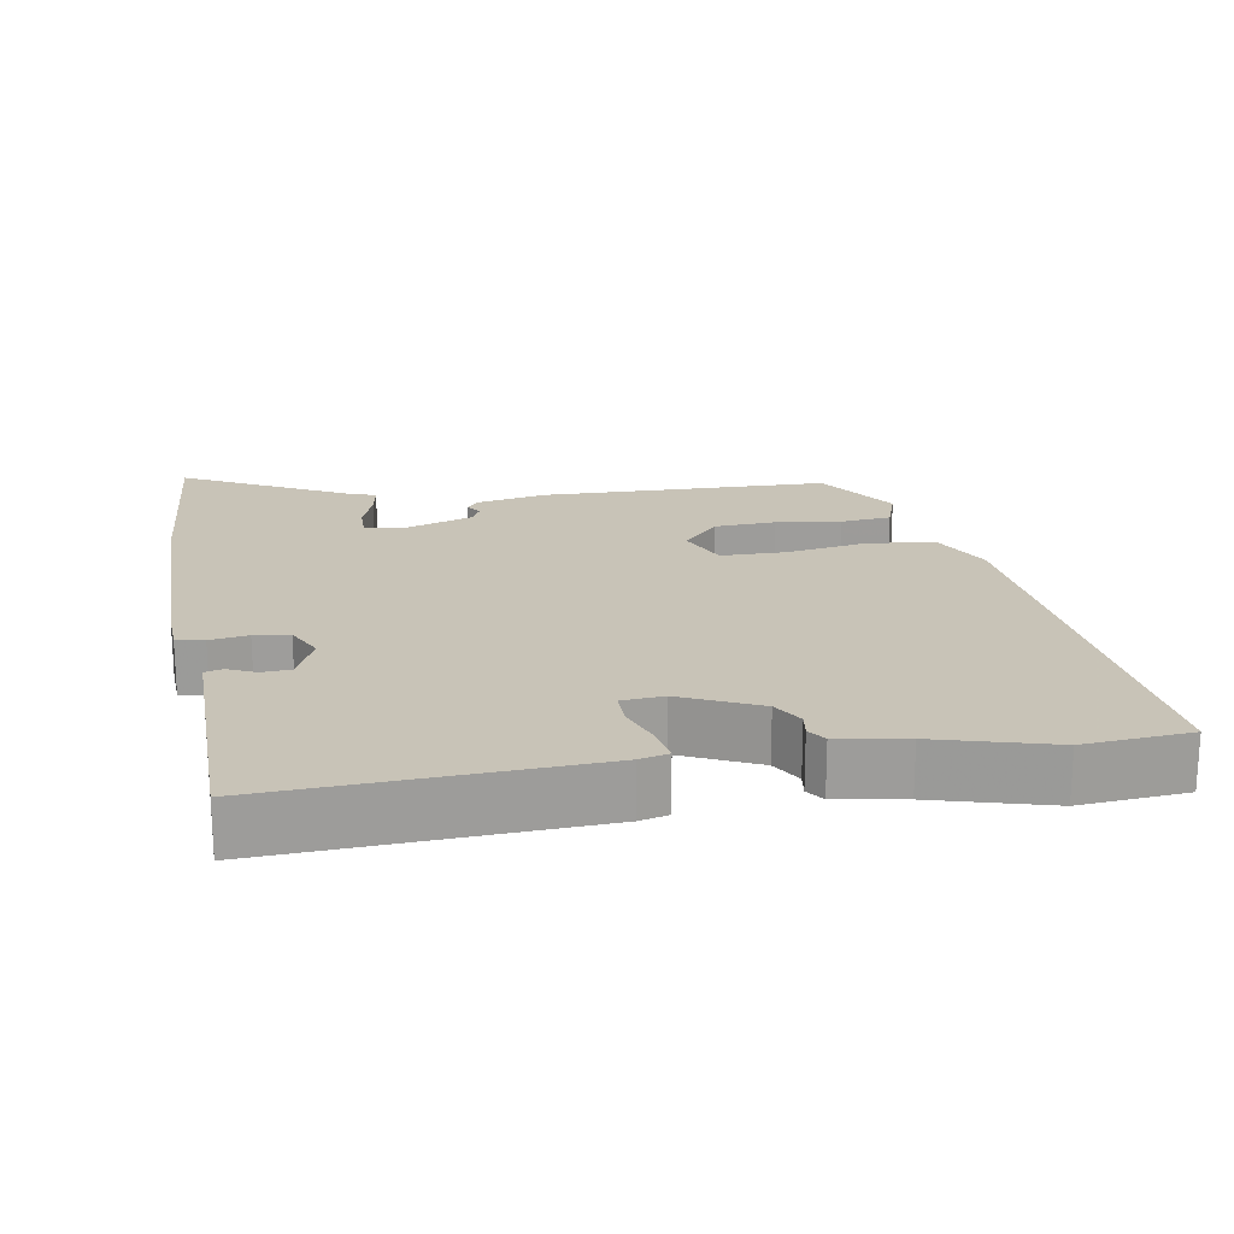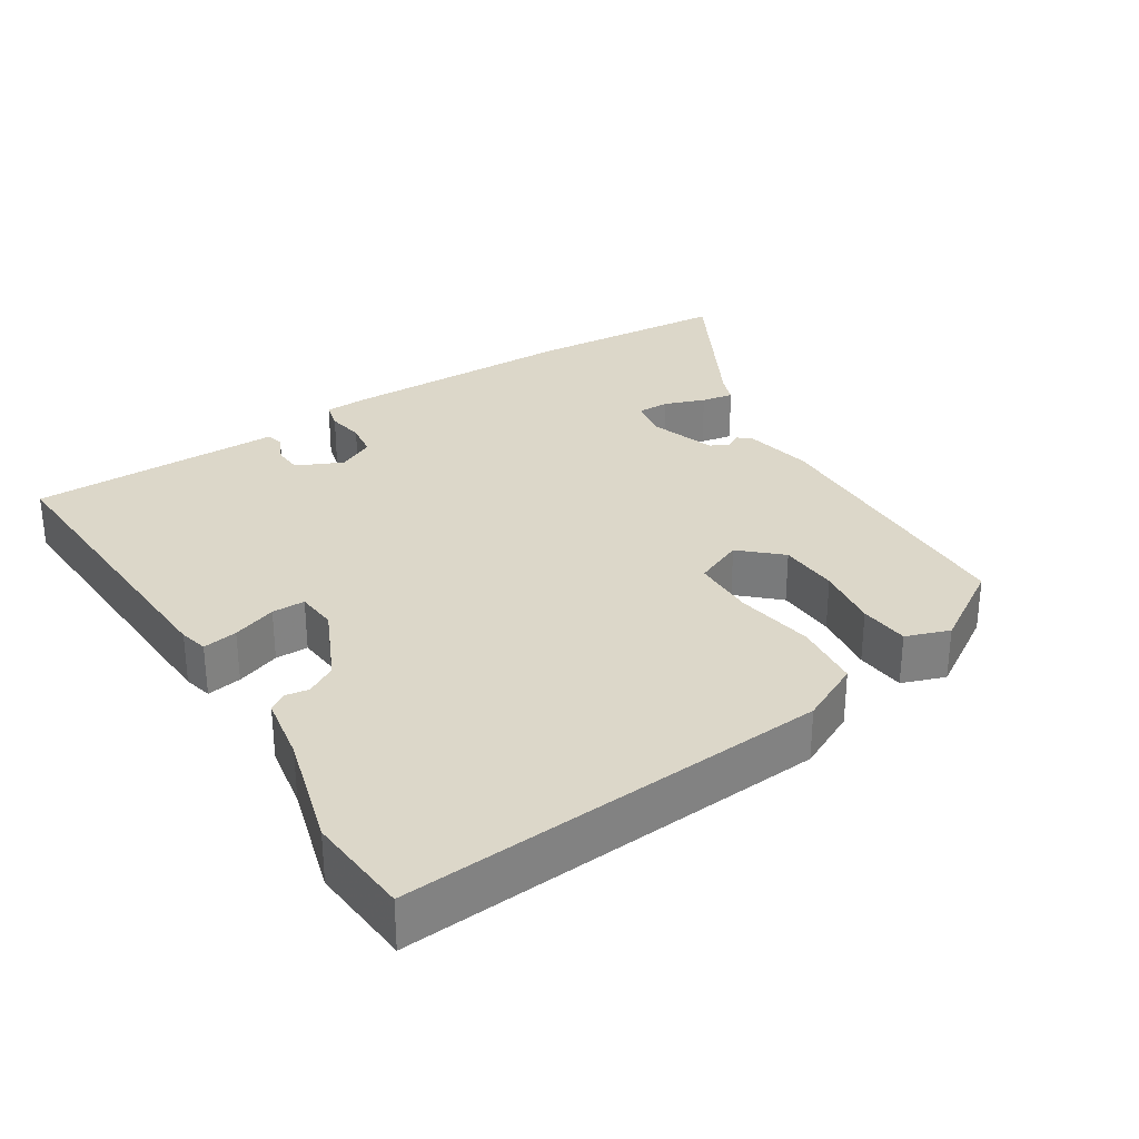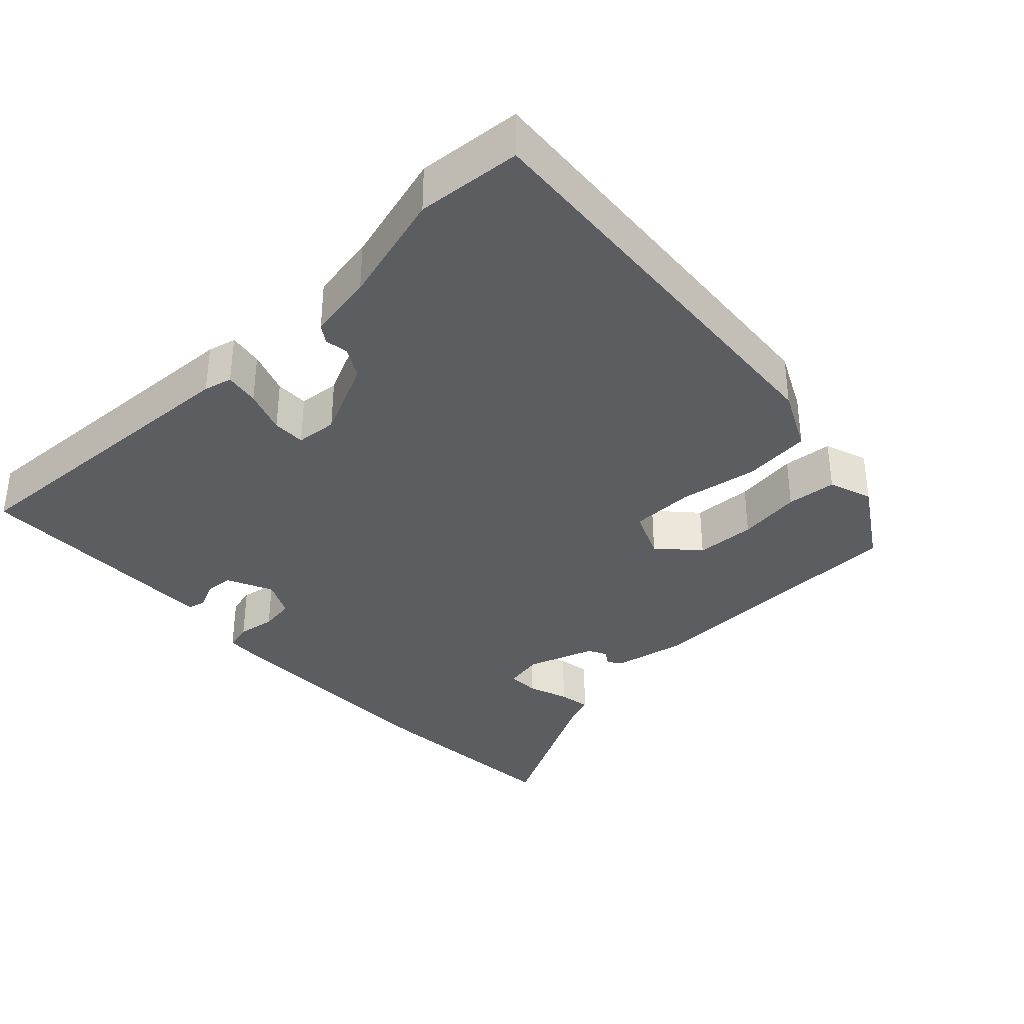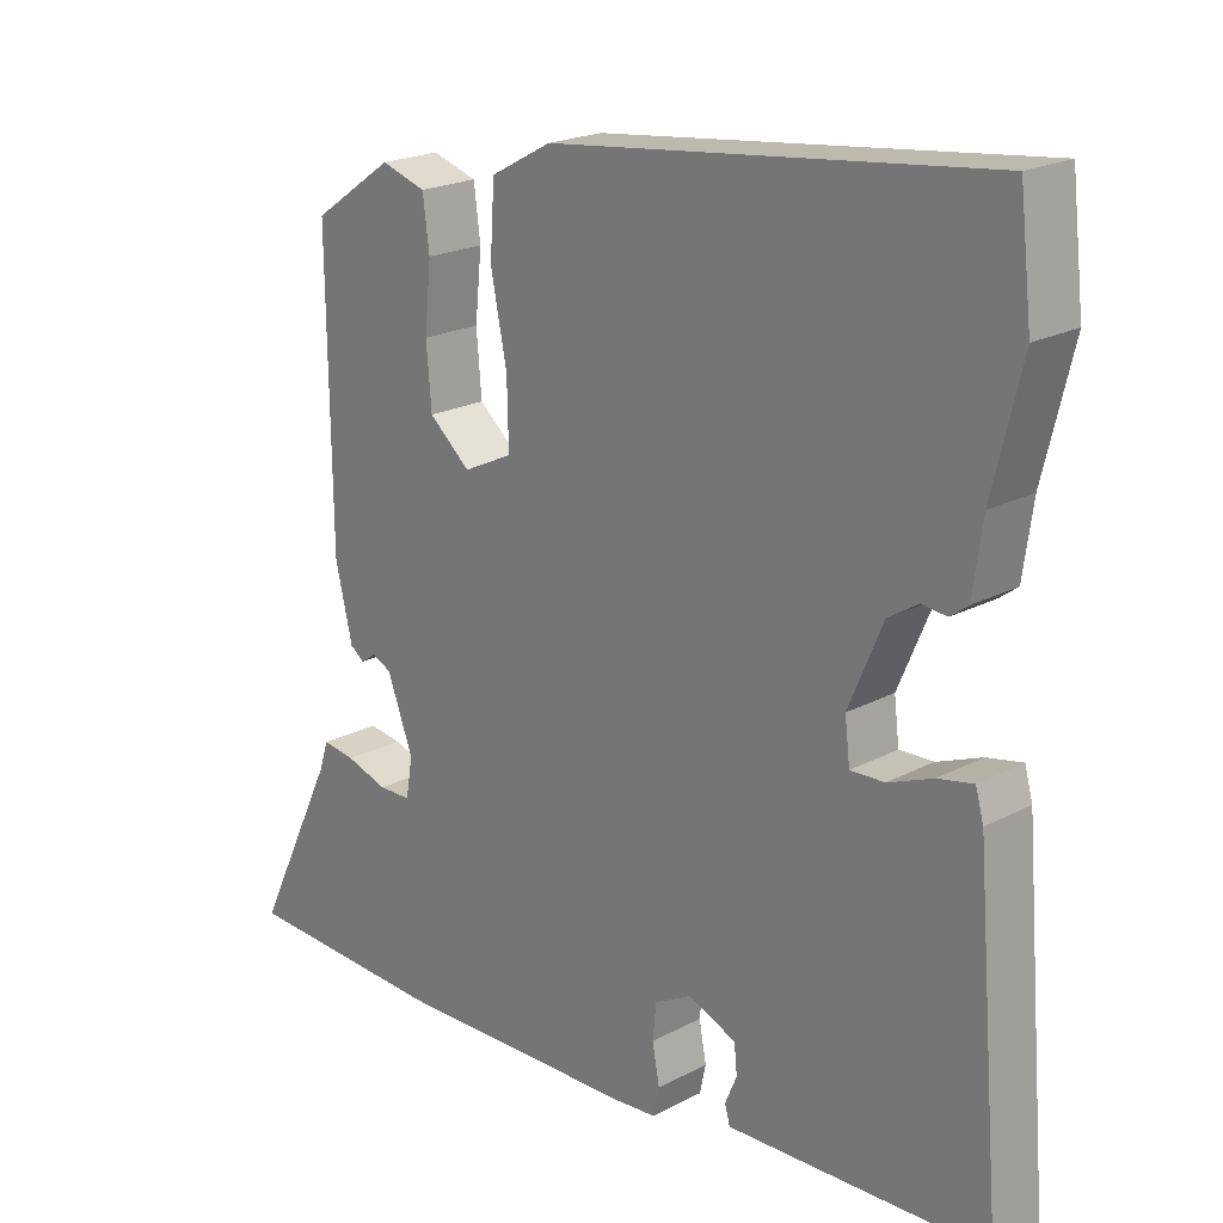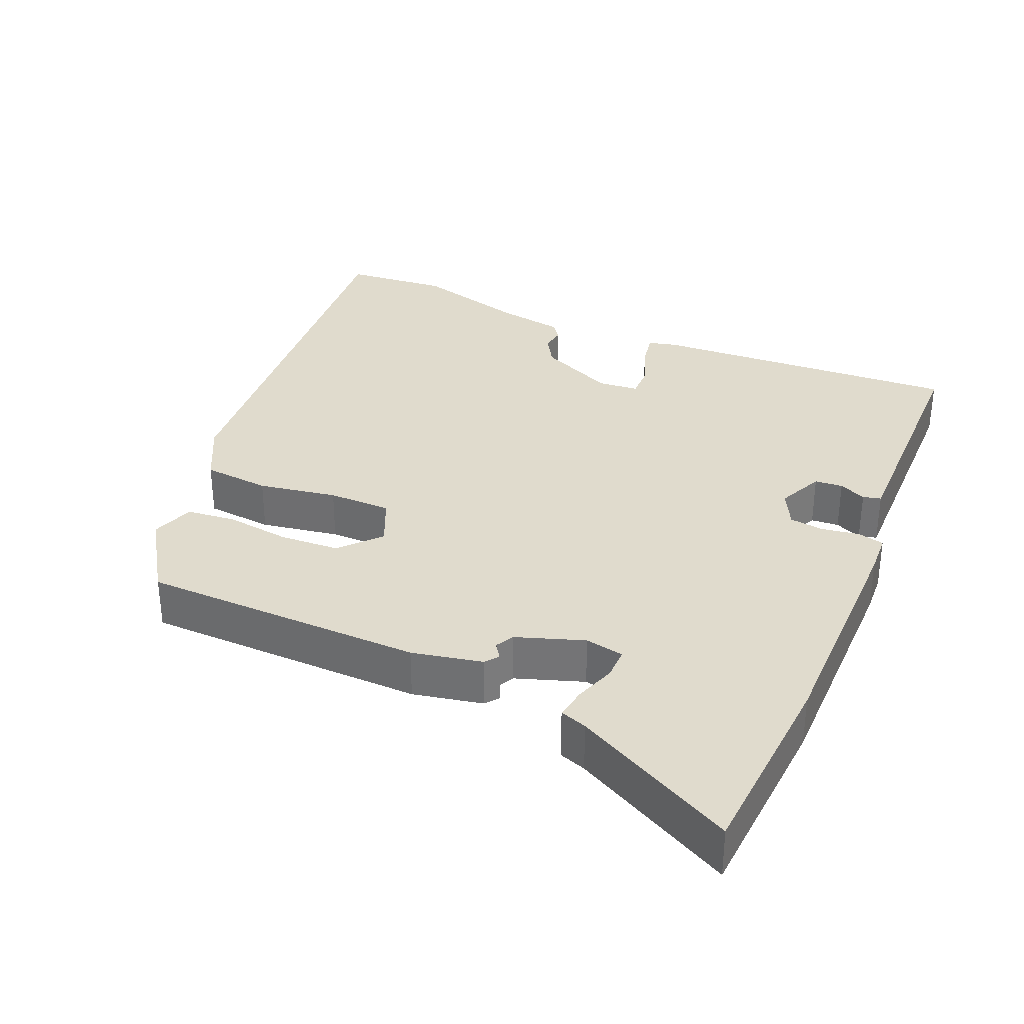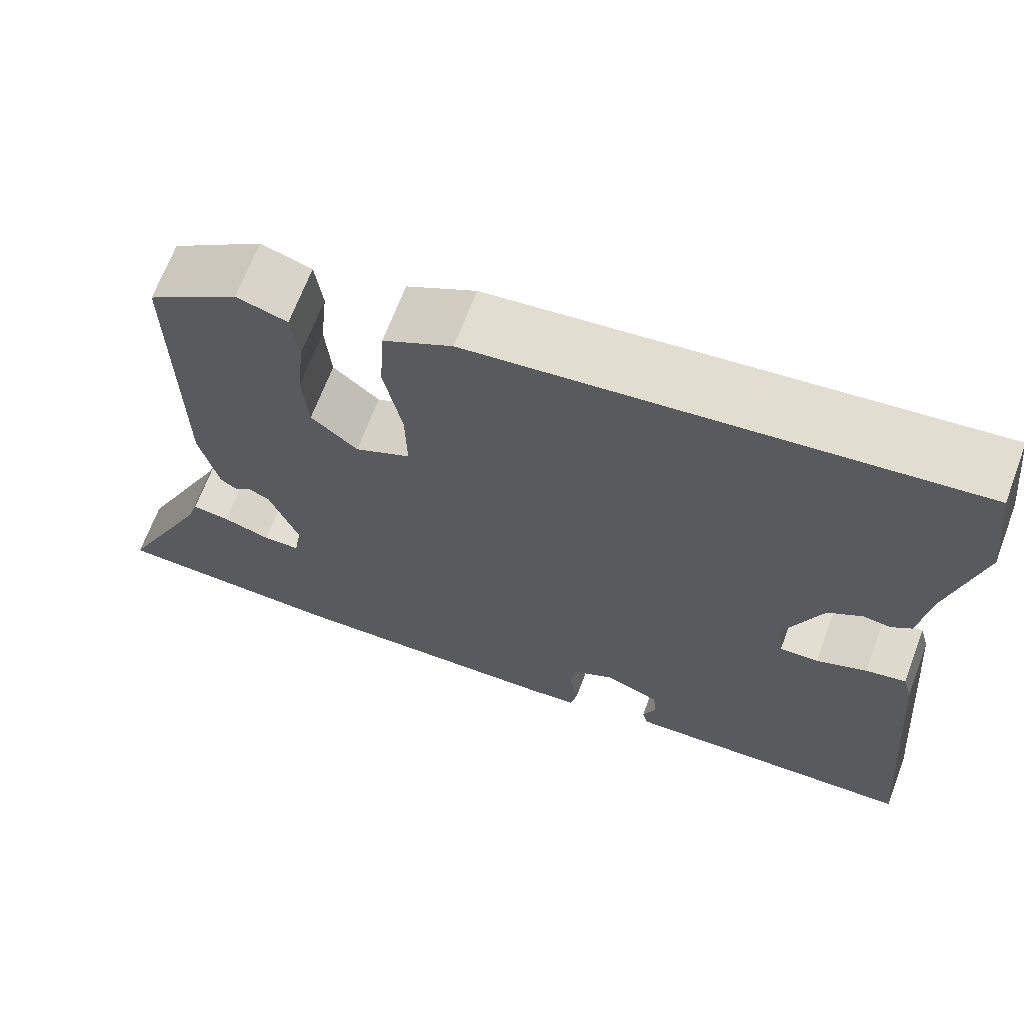
<metadata>
{"format":"obj","ext":"obj","renderer":"f3d","projection":"perspective","resolution":1024,"background":"white","views":[{"elev":19.8,"azim":-97.8,"up":"+Y"},{"elev":30.3,"azim":-30.3,"up":"+Y"},{"elev":-35.7,"azim":-44.5,"up":"+Y"},{"elev":21.0,"azim":-133.3,"up":"+Z"},{"elev":33.2,"azim":115.0,"up":"+Y"},{"elev":67.3,"azim":-159.4,"up":"+Z"}]}
</metadata>
<code>
v -0.518 0.07 -0.44
v -0.481 0.07 -0.005
v -0.47 0.07 0.034
v -0.422 0.07 0.024
v -0.362 0.07 0
v -0.316 0.07 -0.002
v -0.309 0.07 0.055
v -0.355 0.07 0.163
v -0.396 0.07 0.189
v -0.429 0.07 0.185
v -0.453 0.07 0.203
v -0.466 0.07 0.296
v -0.505 0.07 0.456
v -0.488 0.07 0.601
v 0.102 0.07 0.533
v 0.185 0.07 0.488
v 0.191 0.07 0.394
v 0.169 0.07 0.285
v 0.167 0.07 0.197
v 0.234 0.07 0.165
v 0.29 0.07 0.213
v 0.297 0.07 0.296
v 0.288 0.07 0.385
v 0.297 0.07 0.454
v 0.358 0.07 0.473
v 0.468 0.07 0.397
v 0.464 0.07 0.003
v 0.441 0.07 -0.094
v 0.422 0.07 -0.108
v 0.401 0.07 -0.093
v 0.375 0.07 -0.106
v 0.34 0.07 -0.199
v 0.349 0.07 -0.253
v 0.393 0.07 -0.254
v 0.45 0.07 -0.236
v 0.495 0.07 -0.23
v 0.507 0.07 -0.268
v 0.617 0.07 -0.496
v 0.338 0.07 -0.506
v 0.005 0.07 -0.496
v -0.053 0.07 -0.491
v -0.061 0.07 -0.453
v -0.051 0.07 -0.401
v -0.056 0.07 -0.353
v -0.106 0.07 -0.326
v -0.171 0.07 -0.353
v -0.175 0.07 -0.392
v -0.159 0.07 -0.43
v -0.166 0.07 -0.455
v -0.238 0.07 -0.452
v -0.518 0 -0.44
v -0.481 0 -0.005
v -0.47 0 0.034
v -0.422 0 0.024
v -0.362 0 0
v -0.316 0 -0.002
v -0.309 0 0.055
v -0.355 0 0.163
v -0.396 0 0.189
v -0.429 0 0.185
v -0.453 0 0.203
v -0.466 0 0.296
v -0.505 0 0.456
v -0.488 0 0.601
v 0.102 0 0.533
v 0.185 0 0.488
v 0.191 0 0.394
v 0.169 0 0.285
v 0.167 0 0.197
v 0.234 0 0.165
v 0.29 0 0.213
v 0.297 0 0.296
v 0.288 0 0.385
v 0.297 0 0.454
v 0.358 0 0.473
v 0.468 0 0.397
v 0.464 0 0.003
v 0.441 0 -0.094
v 0.422 0 -0.108
v 0.401 0 -0.093
v 0.375 0 -0.106
v 0.34 0 -0.199
v 0.349 0 -0.253
v 0.393 0 -0.254
v 0.45 0 -0.236
v 0.495 0 -0.23
v 0.507 0 -0.268
v 0.617 0 -0.496
v 0.338 0 -0.506
v 0.005 0 -0.496
v -0.053 0 -0.491
v -0.061 0 -0.453
v -0.051 0 -0.401
v -0.056 0 -0.353
v -0.106 0 -0.326
v -0.171 0 -0.353
v -0.175 0 -0.392
v -0.159 0 -0.43
v -0.166 0 -0.455
v -0.238 0 -0.452
f 47 48 49 50
f 46 47 50 1
f 45 46 1 2
f 44 45 2 3
f 40 41 42 43
f 40 43 44
f 37 38 39 40
f 37 40 44
f 34 35 36 37
f 33 34 37 44
f 32 33 44
f 31 32 44
f 27 28 29 30
f 27 30 31
f 22 23 24 25
f 21 22 25 26
f 15 16 17 18
f 15 18 19
f 12 13 14 15
f 12 15 19
f 9 10 11 12
f 8 9 12 19
f 7 8 19 20
f 44 3 4 5
f 44 5 6
f 21 26 27 31
f 20 21 31 44
f 6 7 20 44
f 100 99 98 97
f 51 100 97 96
f 52 51 96 95
f 53 52 95 94
f 93 92 91 90
f 94 93 90
f 90 89 88 87
f 94 90 87
f 87 86 85 84
f 94 87 84 83
f 94 83 82
f 94 82 81
f 80 79 78 77
f 81 80 77
f 75 74 73 72
f 76 75 72 71
f 68 67 66 65
f 69 68 65
f 65 64 63 62
f 69 65 62
f 62 61 60 59
f 69 62 59 58
f 70 69 58 57
f 55 54 53 94
f 56 55 94
f 81 77 76 71
f 94 81 71 70
f 94 70 57 56
f 1 51 52 2
f 2 52 53 3
f 3 53 54 4
f 4 54 55 5
f 5 55 56 6
f 6 56 57 7
f 7 57 58 8
f 8 58 59 9
f 9 59 60 10
f 10 60 61 11
f 11 61 62 12
f 12 62 63 13
f 13 63 64 14
f 14 64 65 15
f 15 65 66 16
f 16 66 67 17
f 17 67 68 18
f 18 68 69 19
f 19 69 70 20
f 20 70 71 21
f 21 71 72 22
f 22 72 73 23
f 23 73 74 24
f 24 74 75 25
f 25 75 76 26
f 26 76 77 27
f 27 77 78 28
f 28 78 79 29
f 29 79 80 30
f 30 80 81 31
f 31 81 82 32
f 32 82 83 33
f 33 83 84 34
f 34 84 85 35
f 35 85 86 36
f 36 86 87 37
f 37 87 88 38
f 38 88 89 39
f 39 89 90 40
f 40 90 91 41
f 41 91 92 42
f 42 92 93 43
f 43 93 94 44
f 44 94 95 45
f 45 95 96 46
f 46 96 97 47
f 47 97 98 48
f 48 98 99 49
f 49 99 100 50
f 50 100 51 1

</code>
